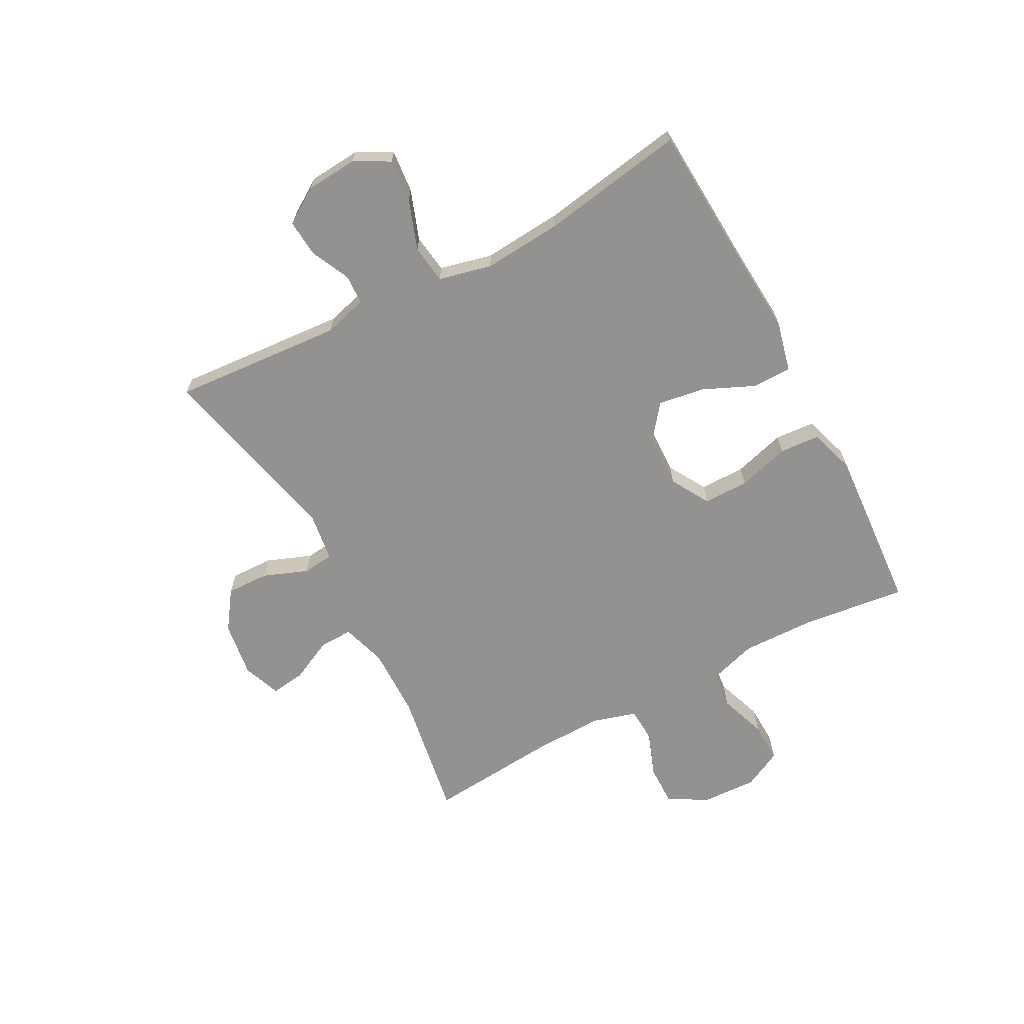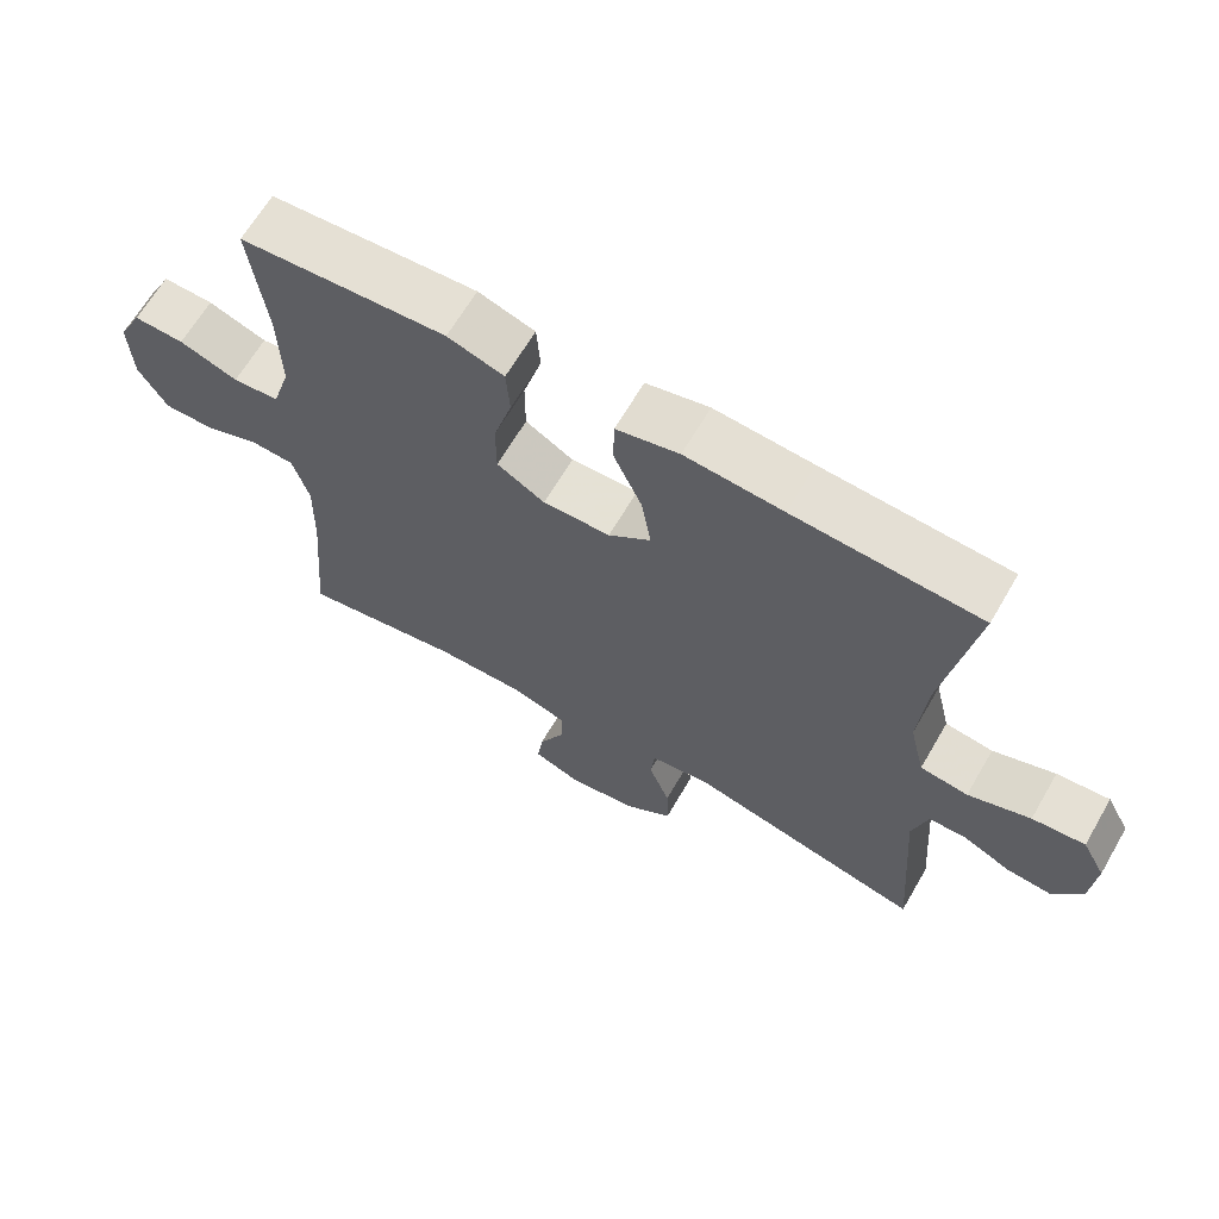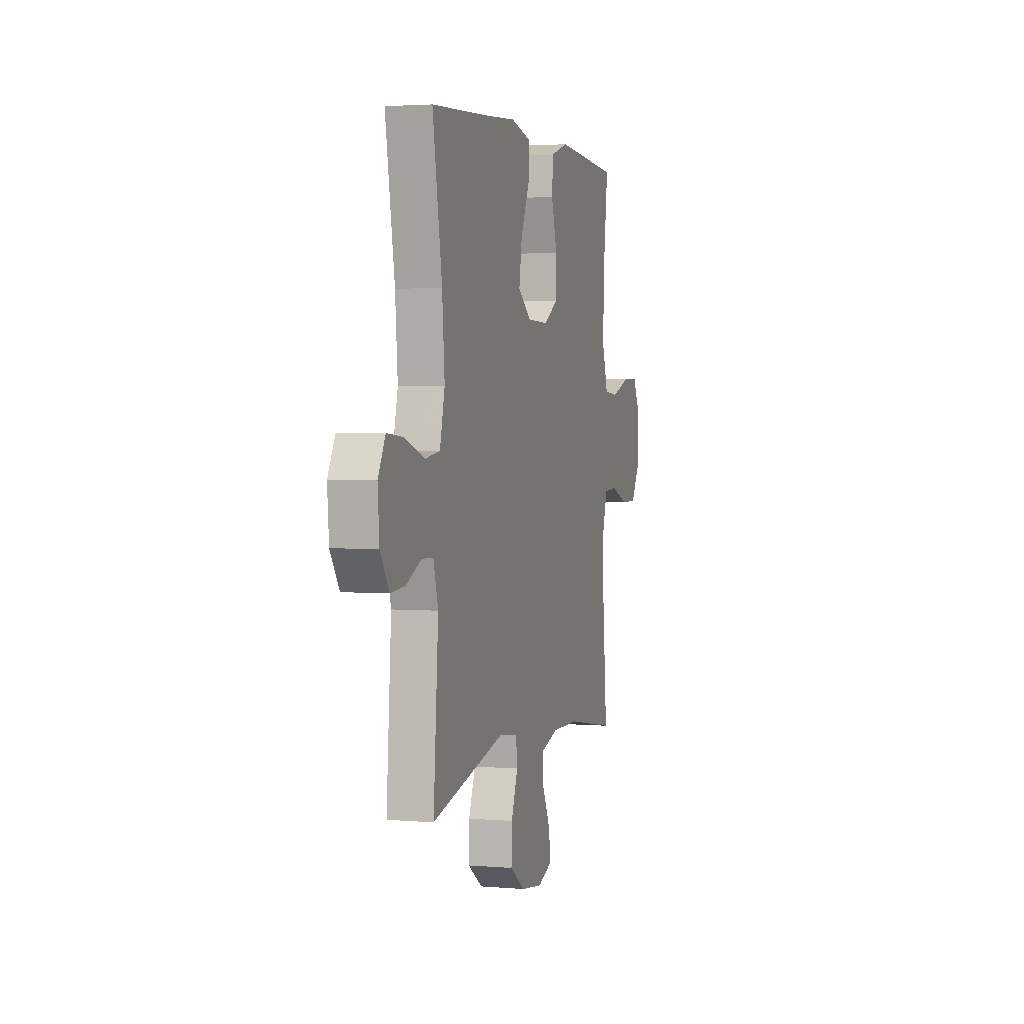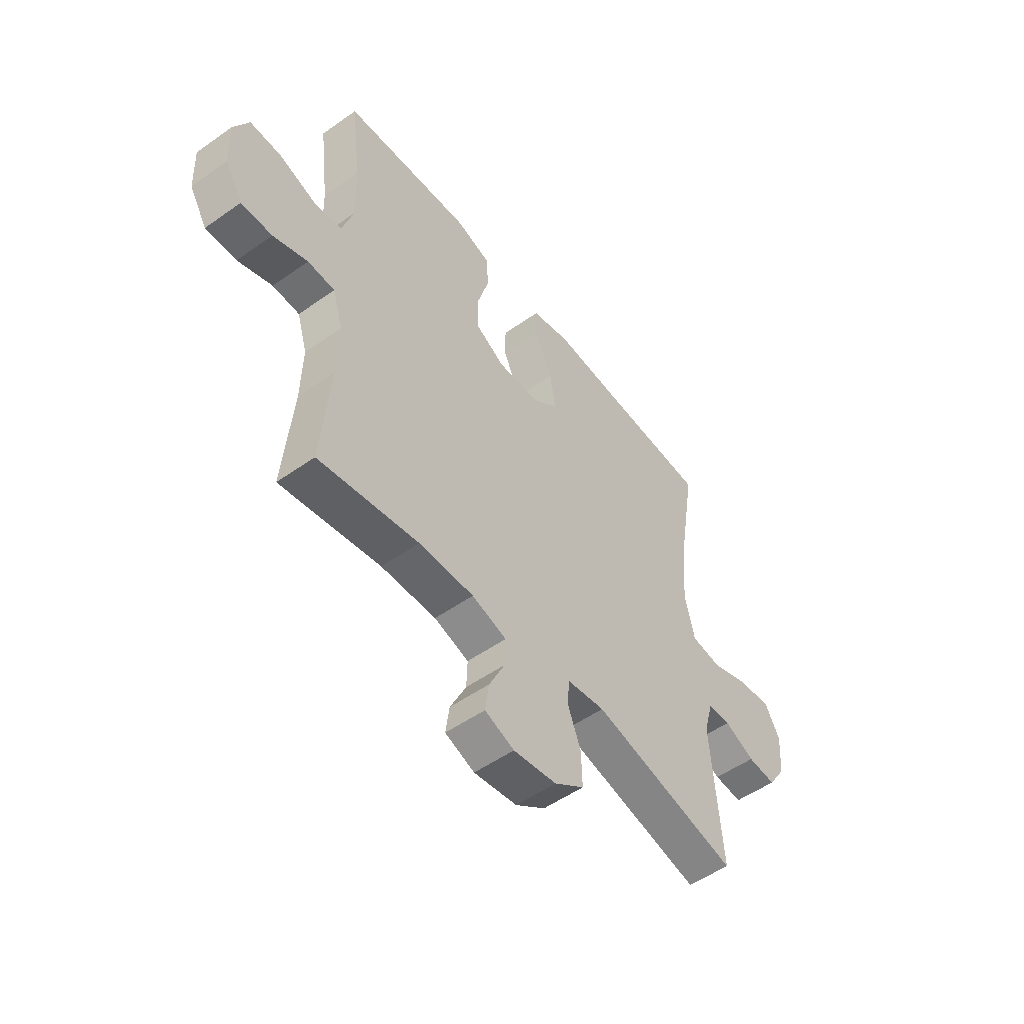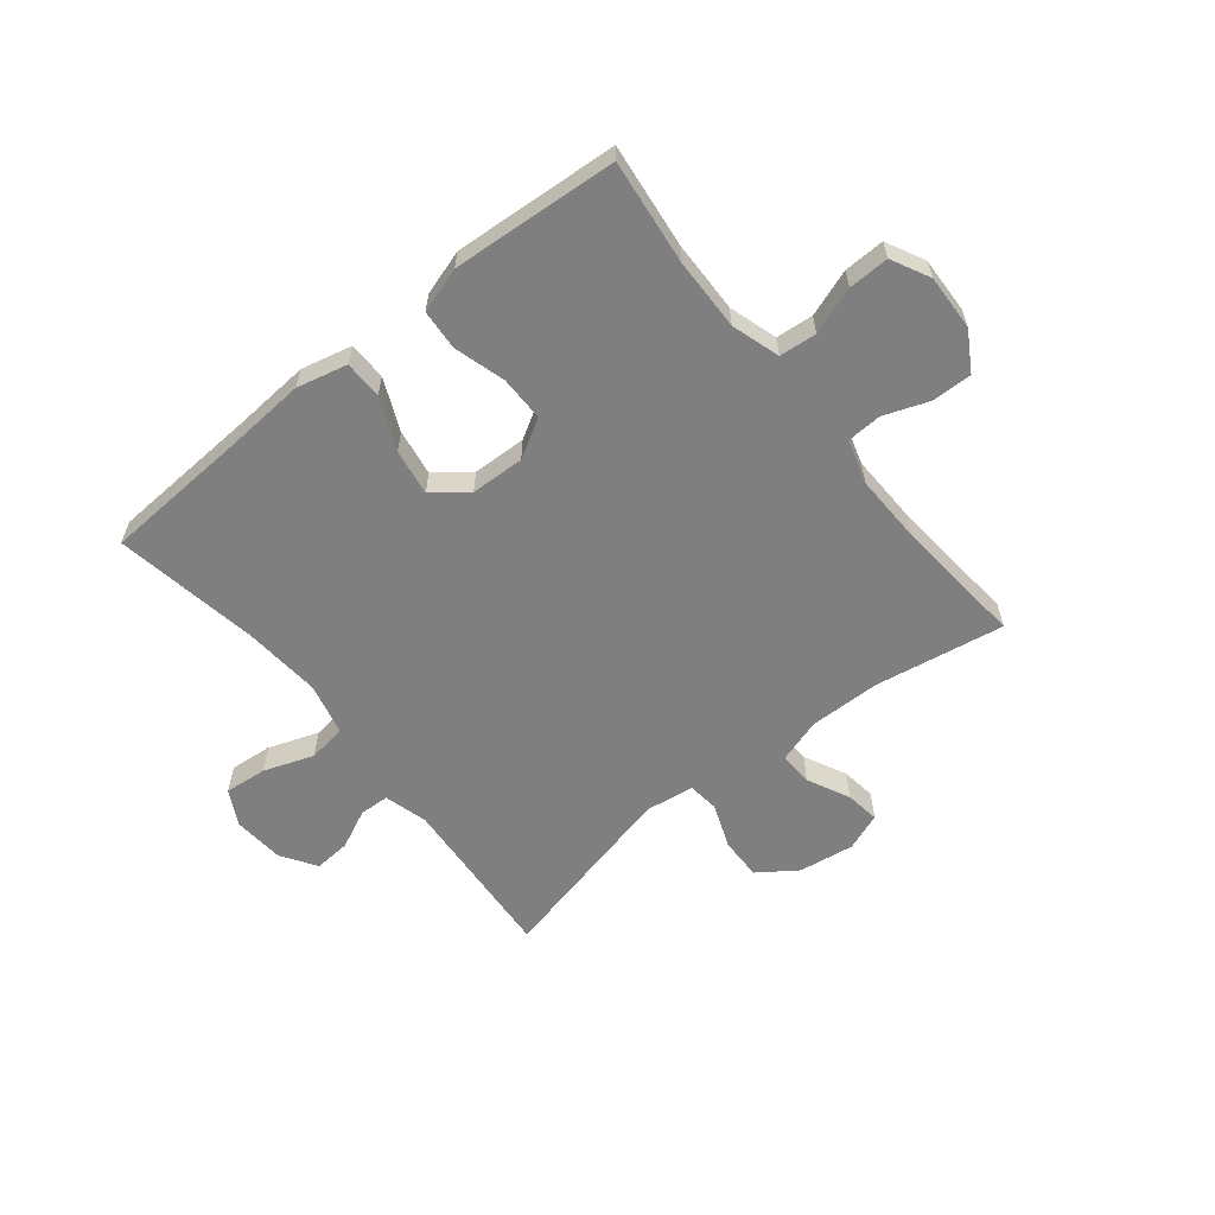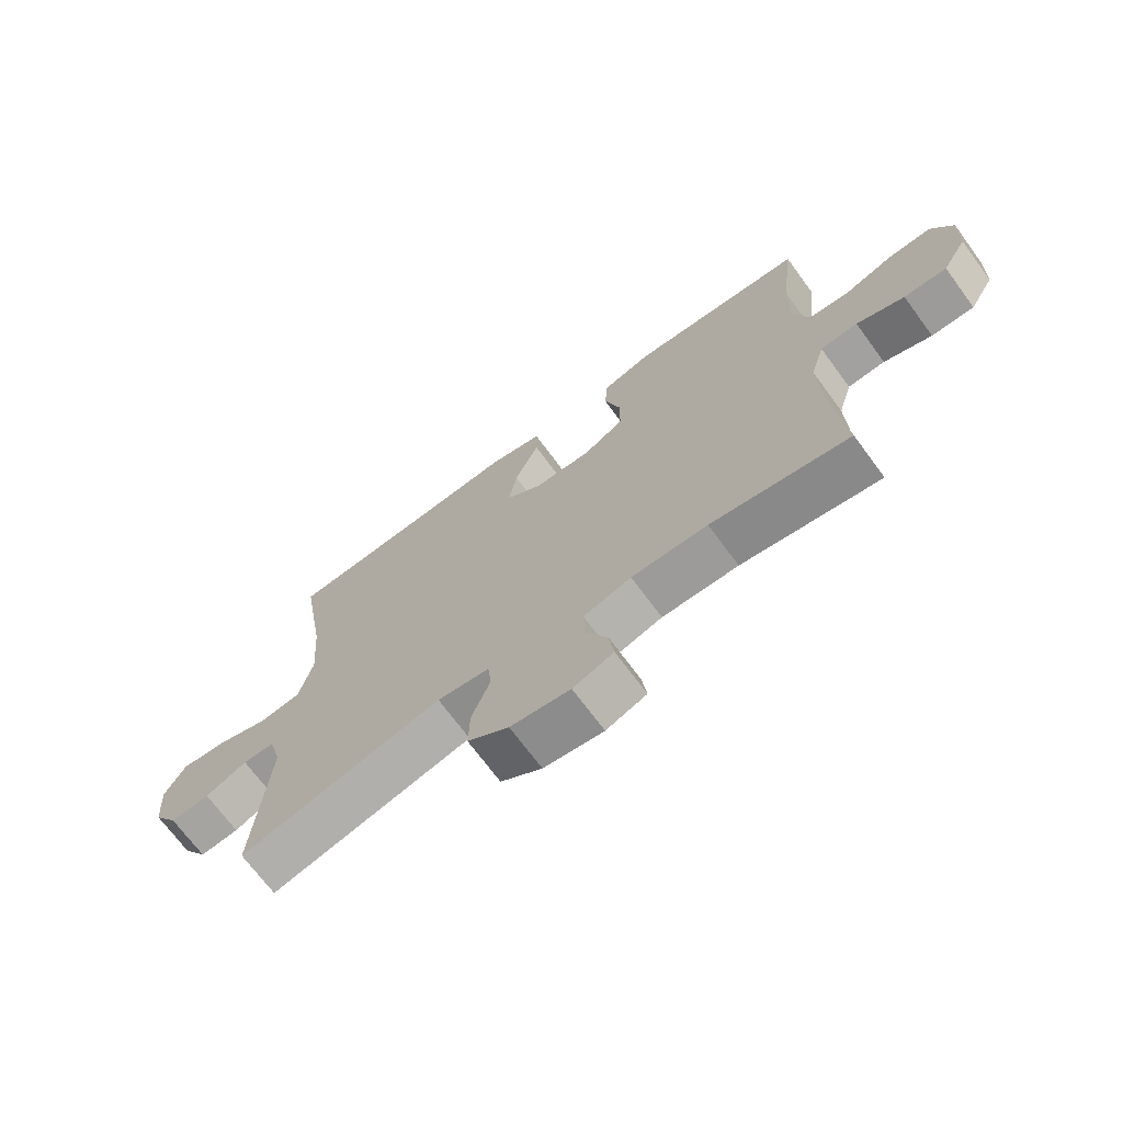
<metadata>
{"format":"obj","ext":"obj","renderer":"f3d","projection":"perspective","resolution":1024,"background":"white","views":[{"elev":-66.5,"azim":-61.9,"up":"+Y"},{"elev":65.3,"azim":-149.8,"up":"+Z"},{"elev":2.8,"azim":-73.7,"up":"+Z"},{"elev":-52.5,"azim":127.3,"up":"+Z"},{"elev":-59.8,"azim":38.8,"up":"+Y"},{"elev":-70.3,"azim":36.4,"up":"+Z"}]}
</metadata>
<code>
v 0.5 0.07 -0.5
v 0.275 0.07 -0.462
v 0.151 0.07 -0.46
v 0.073 0.07 -0.484
v 0.075 0.07 -0.543
v 0.111 0.07 -0.617
v 0.119 0.07 -0.677
v 0.053 0.07 -0.702
v -0.044 0.07 -0.688
v -0.111 0.07 -0.641
v -0.109 0.07 -0.567
v -0.079 0.07 -0.489
v -0.085 0.07 -0.435
v -0.17 0.07 -0.423
v -0.5 0.07 -0.5
v -0.478 0.07 -0.204
v -0.499 0.07 -0.128
v -0.551 0.07 -0.126
v -0.619 0.07 -0.158
v -0.683 0.07 -0.163
v -0.723 0.07 -0.102
v -0.73 0.07 -0.012
v -0.697 0.07 0.049
v -0.623 0.07 0.042
v -0.536 0.07 0.011
v -0.469 0.07 0.02
v -0.447 0.07 0.112
v -0.458 0.07 0.249
v -0.5 0.07 0.5
v -0.24 0.07 0.515
v -0.103 0.07 0.525
v -0.015 0.07 0.504
v -0.014 0.07 0.437
v -0.054 0.07 0.347
v -0.067 0.07 0.266
v -0.008 0.07 0.22
v 0.086 0.07 0.217
v 0.153 0.07 0.256
v 0.153 0.07 0.335
v 0.127 0.07 0.425
v 0.132 0.07 0.495
v 0.211 0.07 0.52
v 0.33 0.07 0.512
v 0.5 0.07 0.5
v 0.478 0.07 0.318
v 0.475 0.07 0.191
v 0.501 0.07 0.107
v 0.566 0.07 0.101
v 0.648 0.07 0.13
v 0.719 0.07 0.132
v 0.753 0.07 0.065
v 0.749 0.07 -0.033
v 0.709 0.07 -0.1
v 0.639 0.07 -0.099
v 0.561 0.07 -0.07
v 0.5 0.07 -0.073
v 0.477 0.07 -0.15
v 0.48 0.07 -0.27
v 0.5 0 -0.5
v 0.275 0 -0.462
v 0.151 0 -0.46
v 0.073 0 -0.484
v 0.075 0 -0.543
v 0.111 0 -0.617
v 0.119 0 -0.677
v 0.053 0 -0.702
v -0.044 0 -0.688
v -0.111 0 -0.641
v -0.109 0 -0.567
v -0.079 0 -0.489
v -0.085 0 -0.435
v -0.17 0 -0.423
v -0.5 0 -0.5
v -0.478 0 -0.204
v -0.499 0 -0.128
v -0.551 0 -0.126
v -0.619 0 -0.158
v -0.683 0 -0.163
v -0.723 0 -0.102
v -0.73 0 -0.012
v -0.697 0 0.049
v -0.623 0 0.042
v -0.536 0 0.011
v -0.469 0 0.02
v -0.447 0 0.112
v -0.458 0 0.249
v -0.5 0 0.5
v -0.24 0 0.515
v -0.103 0 0.525
v -0.015 0 0.504
v -0.014 0 0.437
v -0.054 0 0.347
v -0.067 0 0.266
v -0.008 0 0.22
v 0.086 0 0.217
v 0.153 0 0.256
v 0.153 0 0.335
v 0.127 0 0.425
v 0.132 0 0.495
v 0.211 0 0.52
v 0.33 0 0.512
v 0.5 0 0.5
v 0.478 0 0.318
v 0.475 0 0.191
v 0.501 0 0.107
v 0.566 0 0.101
v 0.648 0 0.13
v 0.719 0 0.132
v 0.753 0 0.065
v 0.749 0 -0.033
v 0.709 0 -0.1
v 0.639 0 -0.099
v 0.561 0 -0.07
v 0.5 0 -0.073
v 0.477 0 -0.15
v 0.48 0 -0.27
f 53 54 55
f 52 53 55
f 51 52 55
f 50 51 55
f 49 50 55
f 48 49 55
f 47 48 55 56
f 46 47 56 57
f 43 44 45
f 42 43 45
f 41 42 45
f 40 41 45
f 39 40 45
f 38 39 45 46
f 37 38 46 57
f 32 33 34
f 31 32 34
f 30 31 34
f 30 34 35
f 29 30 35
f 28 29 35
f 27 28 35 36
f 23 24 25
f 22 23 25
f 21 22 25
f 20 21 25
f 19 20 25
f 18 19 25
f 17 18 25 26
f 37 57 58
f 36 37 58
f 27 36 58
f 26 27 58
f 17 26 58
f 16 17 58
f 10 11 12
f 9 10 12
f 8 9 12
f 7 8 12
f 6 7 12
f 5 6 12
f 4 5 12 13
f 16 58 1 2
f 14 15 16
f 16 2 3
f 14 16 3
f 13 14 3
f 3 4 13
f 113 112 111
f 113 111 110
f 113 110 109
f 113 109 108
f 113 108 107
f 113 107 106
f 114 113 106 105
f 115 114 105 104
f 103 102 101
f 103 101 100
f 103 100 99
f 103 99 98
f 103 98 97
f 104 103 97 96
f 115 104 96 95
f 92 91 90
f 92 90 89
f 92 89 88
f 93 92 88
f 93 88 87
f 93 87 86
f 94 93 86 85
f 83 82 81
f 83 81 80
f 83 80 79
f 83 79 78
f 83 78 77
f 83 77 76
f 84 83 76 75
f 116 115 95
f 116 95 94
f 116 94 85
f 116 85 84
f 116 84 75
f 116 75 74
f 70 69 68
f 70 68 67
f 70 67 66
f 70 66 65
f 70 65 64
f 70 64 63
f 71 70 63 62
f 60 59 116 74
f 74 73 72
f 61 60 74
f 61 74 72
f 61 72 71
f 71 62 61
f 1 59 60 2
f 2 60 61 3
f 3 61 62 4
f 4 62 63 5
f 5 63 64 6
f 6 64 65 7
f 7 65 66 8
f 8 66 67 9
f 9 67 68 10
f 10 68 69 11
f 11 69 70 12
f 12 70 71 13
f 13 71 72 14
f 14 72 73 15
f 15 73 74 16
f 16 74 75 17
f 17 75 76 18
f 18 76 77 19
f 19 77 78 20
f 20 78 79 21
f 21 79 80 22
f 22 80 81 23
f 23 81 82 24
f 24 82 83 25
f 25 83 84 26
f 26 84 85 27
f 27 85 86 28
f 28 86 87 29
f 29 87 88 30
f 30 88 89 31
f 31 89 90 32
f 32 90 91 33
f 33 91 92 34
f 34 92 93 35
f 35 93 94 36
f 36 94 95 37
f 37 95 96 38
f 38 96 97 39
f 39 97 98 40
f 40 98 99 41
f 41 99 100 42
f 42 100 101 43
f 43 101 102 44
f 44 102 103 45
f 45 103 104 46
f 46 104 105 47
f 47 105 106 48
f 48 106 107 49
f 49 107 108 50
f 50 108 109 51
f 51 109 110 52
f 52 110 111 53
f 53 111 112 54
f 54 112 113 55
f 55 113 114 56
f 56 114 115 57
f 57 115 116 58
f 58 116 59 1

</code>
